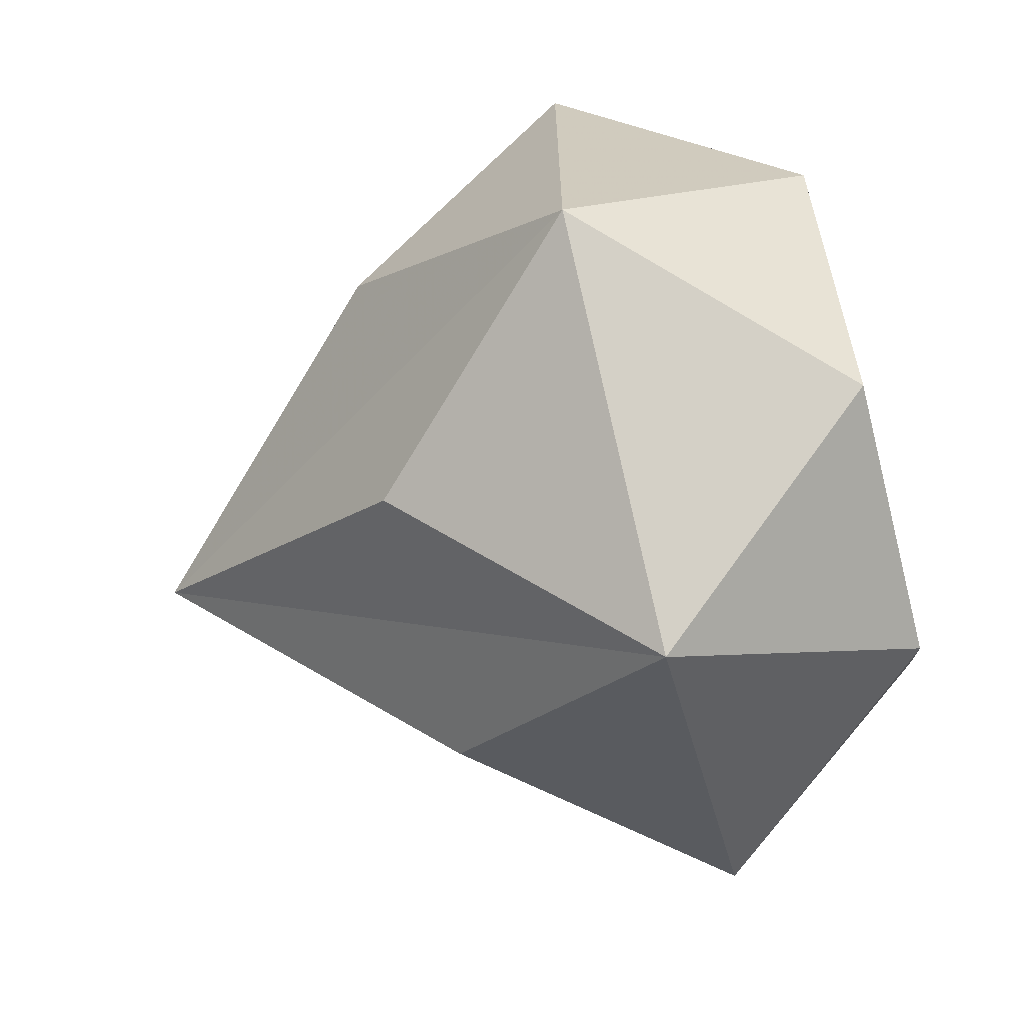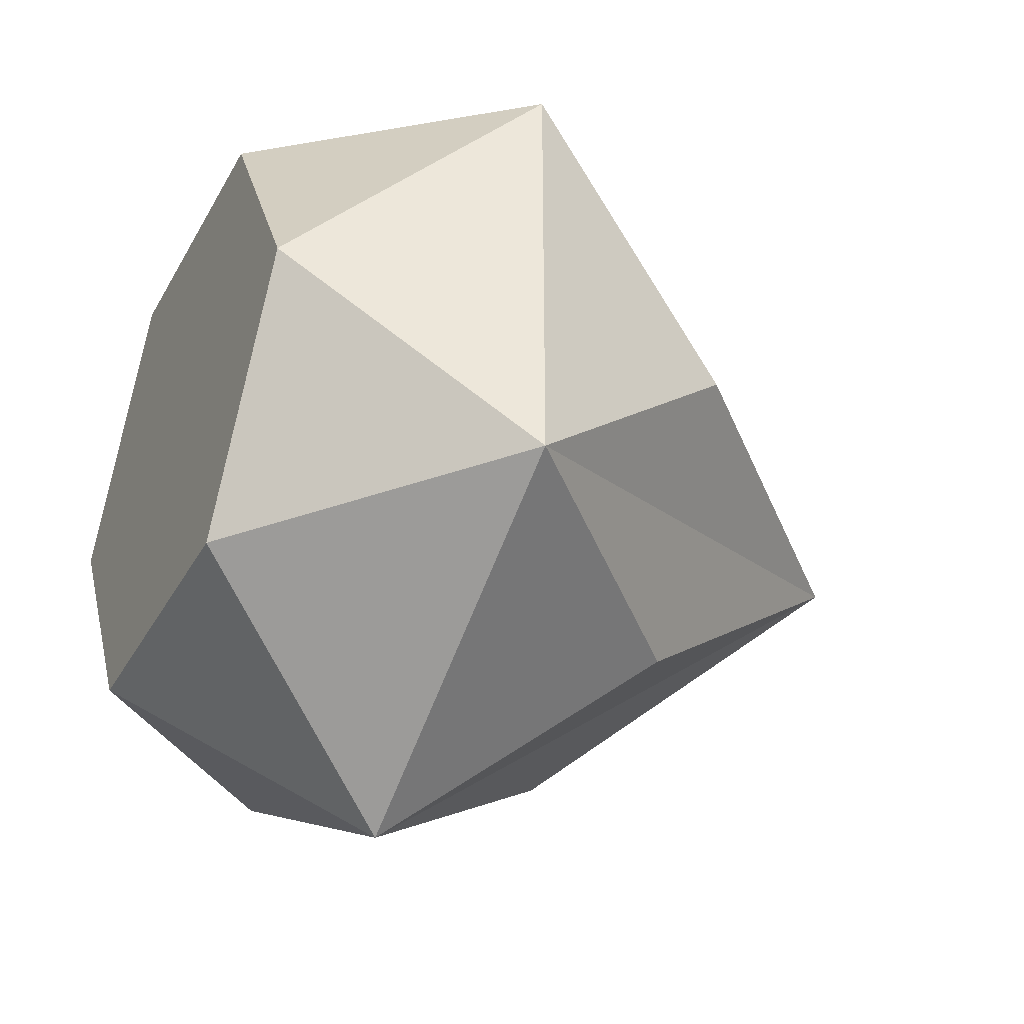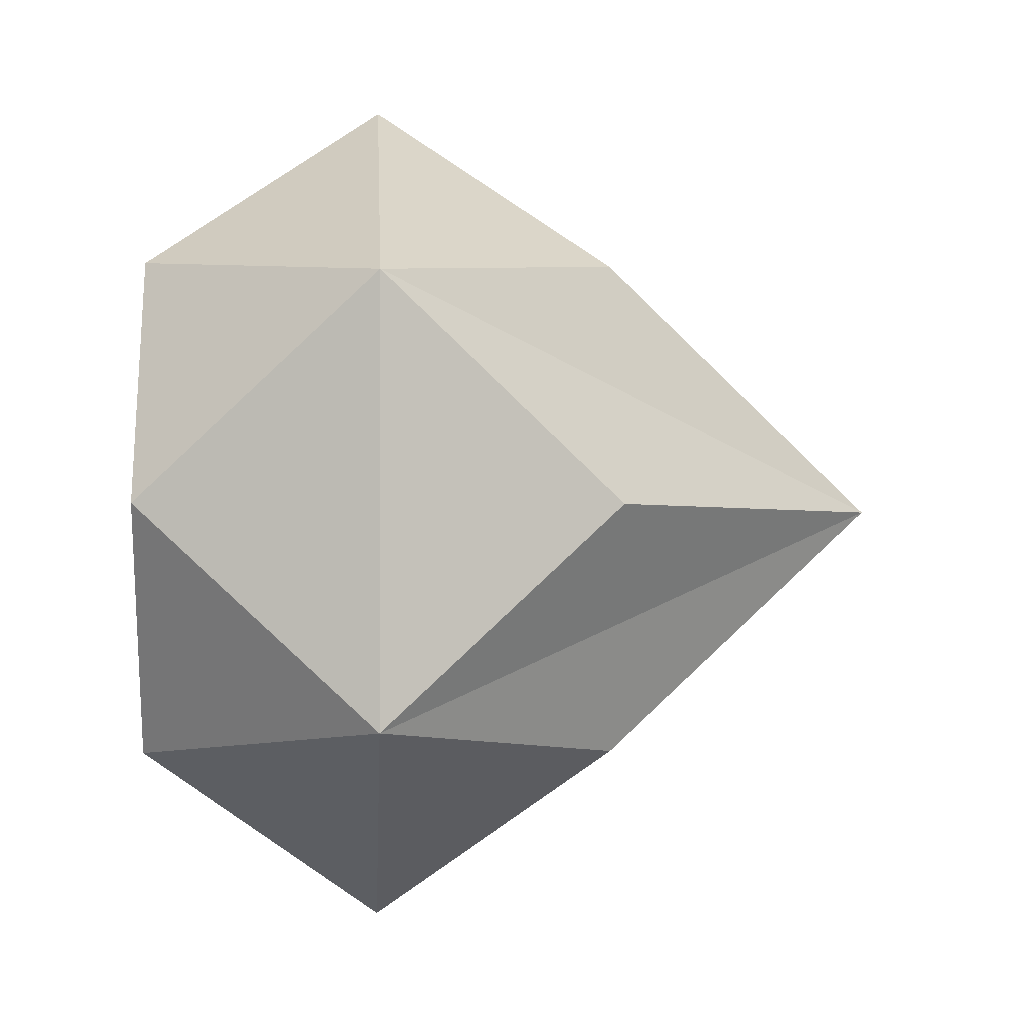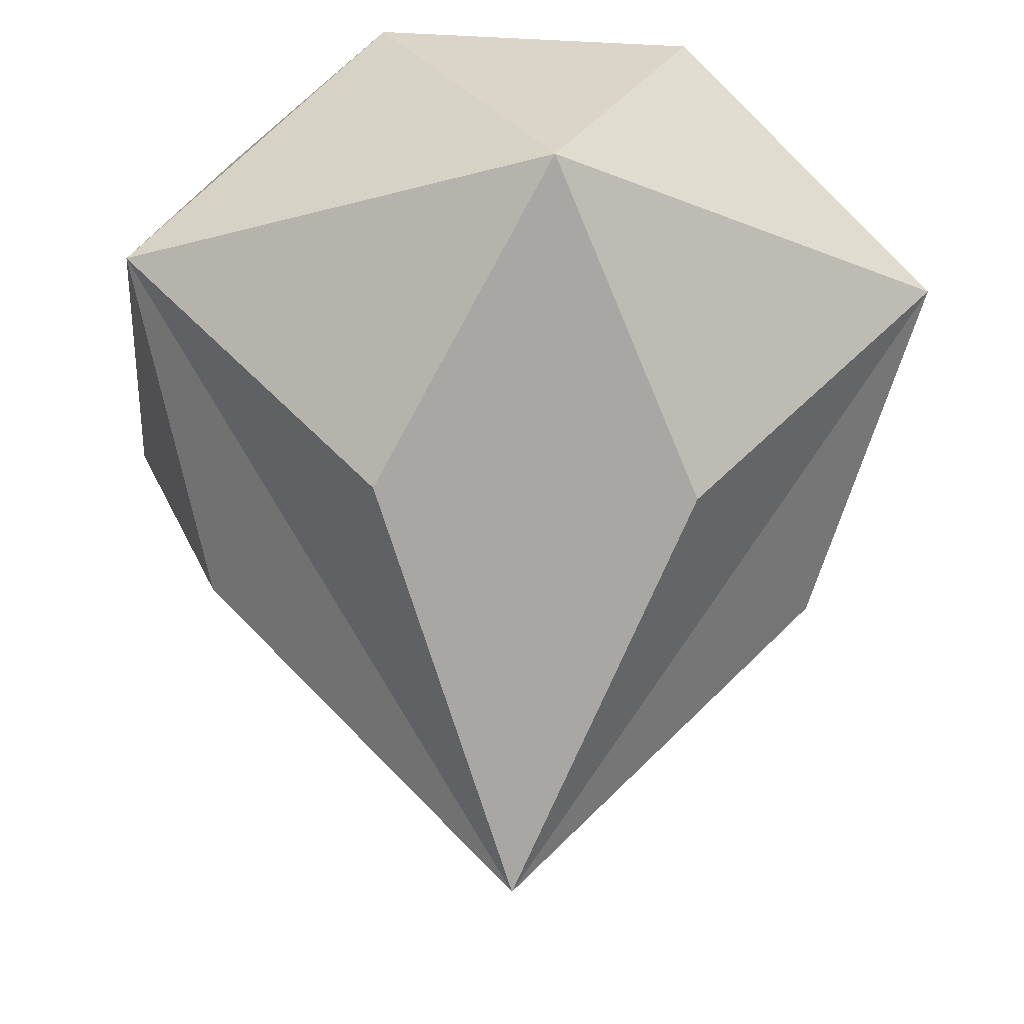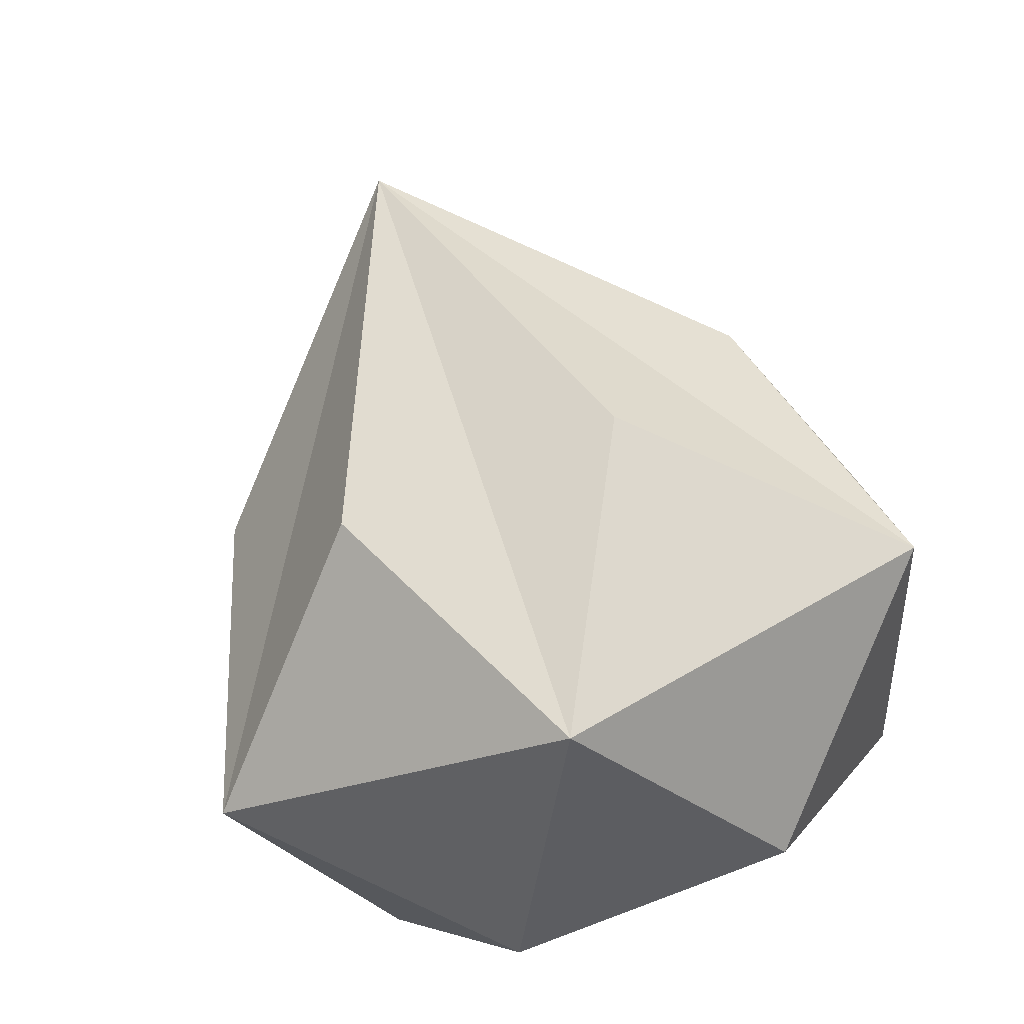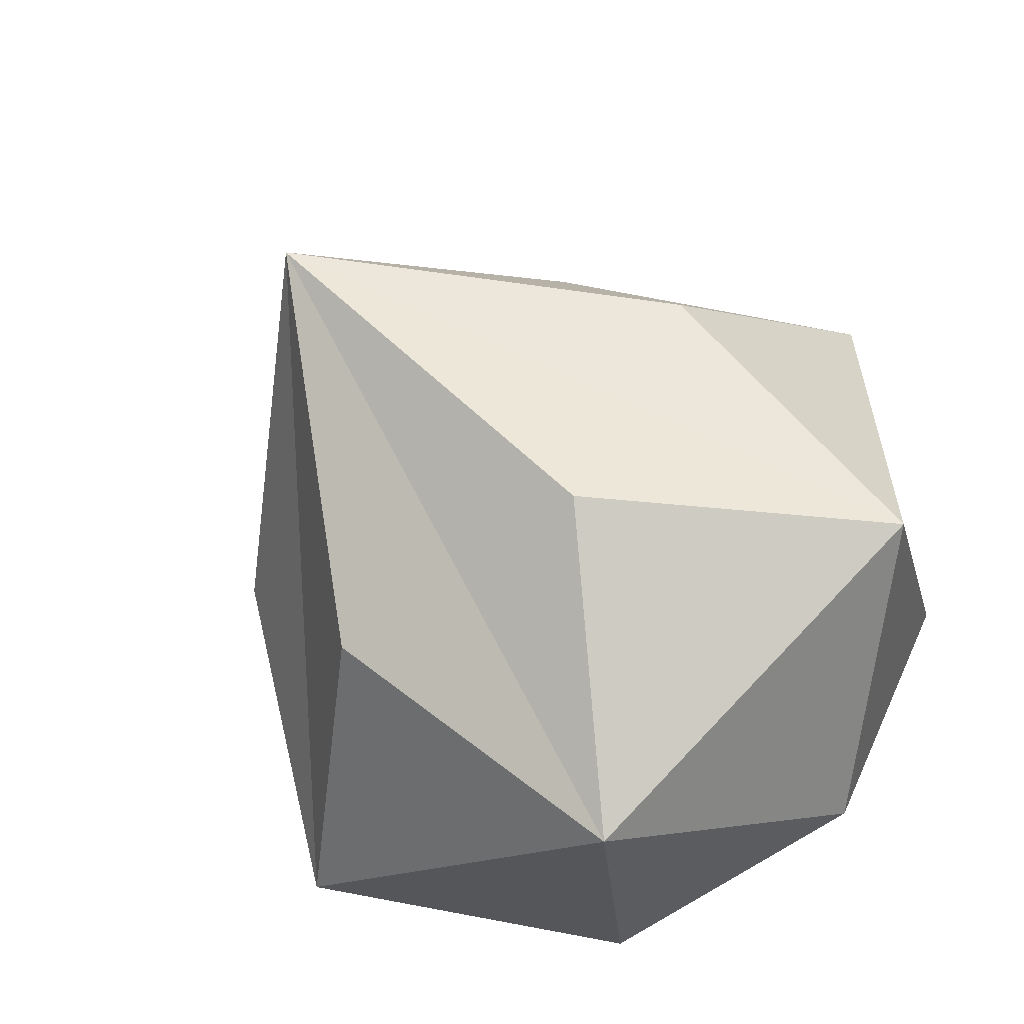
<metadata>
{"format":"obj","ext":"obj","renderer":"f3d","projection":"perspective","resolution":1024,"background":"white","views":[{"elev":-67.3,"azim":-75.5,"up":"+Y"},{"elev":-35.9,"azim":64.4,"up":"+Y"},{"elev":-1.6,"azim":86.5,"up":"+Y"},{"elev":-23.8,"azim":115.1,"up":"+Z"},{"elev":-80.0,"azim":-158.4,"up":"+Y"},{"elev":-60.3,"azim":-142.9,"up":"+Y"}]}
</metadata>
<code>
v -0.666 0 0.275
v 0.333 0.5768 0.275
v 0.333 -0.5768 0.275
v -0.333 0.5768 0.275
v -0.333 -0.5768 0.275
v 0.866 0.5 -0.275
v 0.866 -0.5 -0.275
v -0.866 0.5 -0.275
v -0.866 -0.5 -0.275
v 0 1 -0.275
v 0 -1 -0.275
v 0.666 0 0.275
v 0 0 -1.5
v 0.666 0 -0.825
v 0.333 0.5768 -0.825
v -0.333 0.5768 -0.825
v -0.666 0 -0.825
v -0.333 -0.5768 -0.825
v 0.333 -0.5768 -0.825
f 12 2 4 1 5 3
f 12 3 7
f 12 7 6
f 1 4 8
f 1 8 9
f 2 12 6
f 2 6 10
f 3 5 11
f 3 11 7
f 4 2 10
f 4 10 8
f 5 1 9
f 5 9 11
f 14 6 7
f 19 7 11
f 18 11 9
f 17 9 8
f 16 8 10
f 15 10 6
f 13 6 14
f 13 14 7
f 13 7 19
f 13 19 11
f 13 11 18
f 13 18 9
f 13 9 17
f 13 17 8
f 13 8 16
f 13 16 10
f 13 10 15
f 13 15 6

</code>
